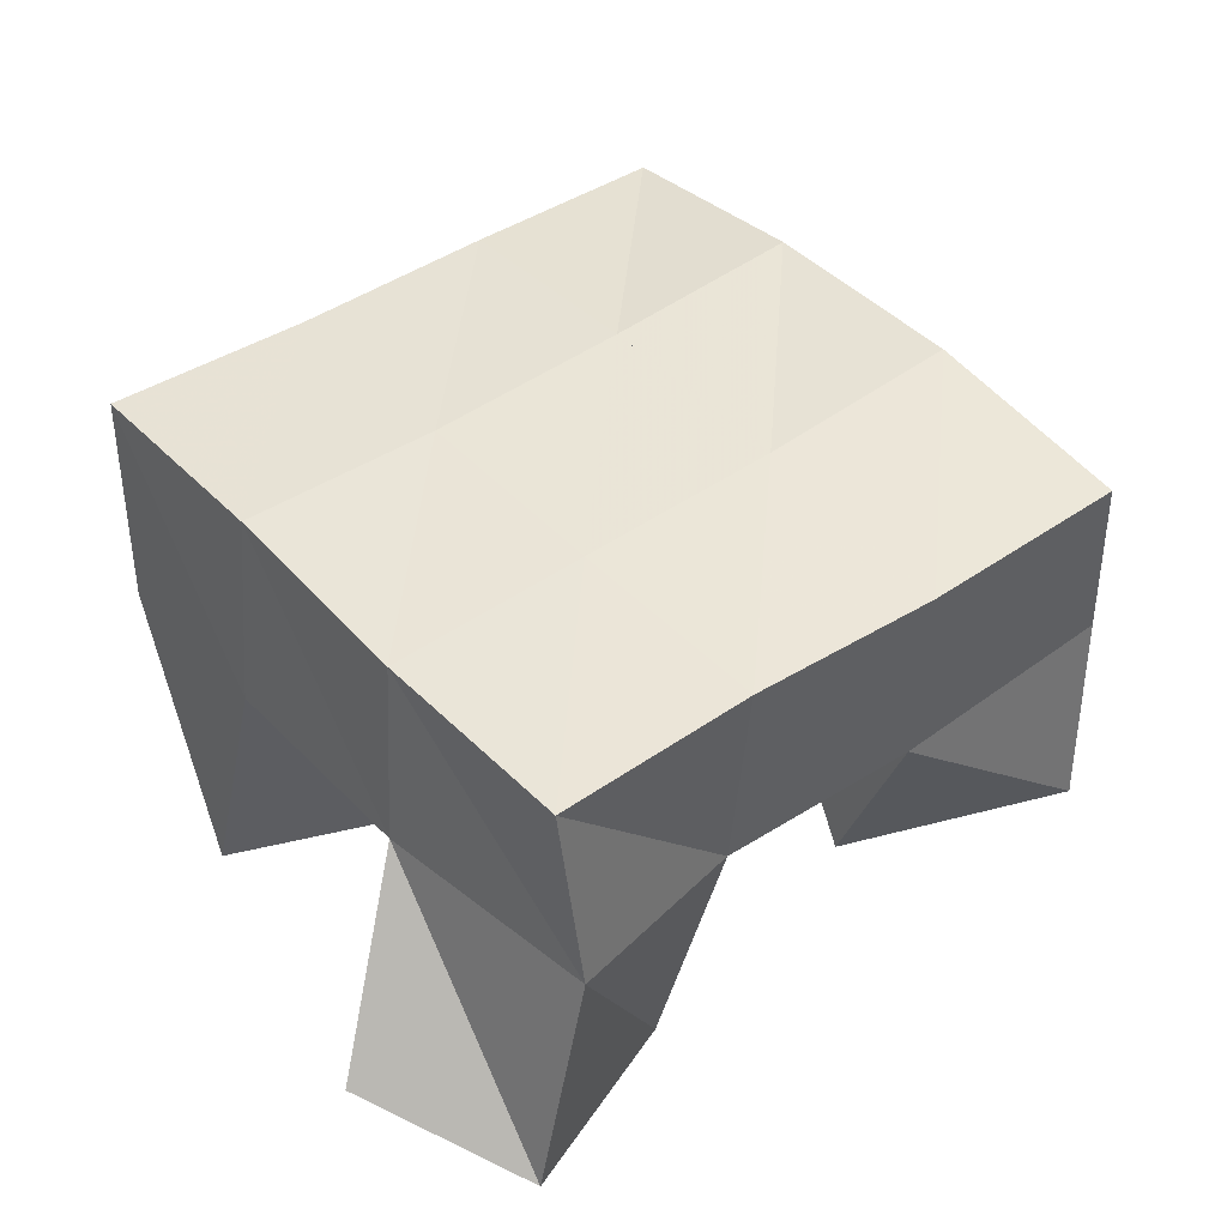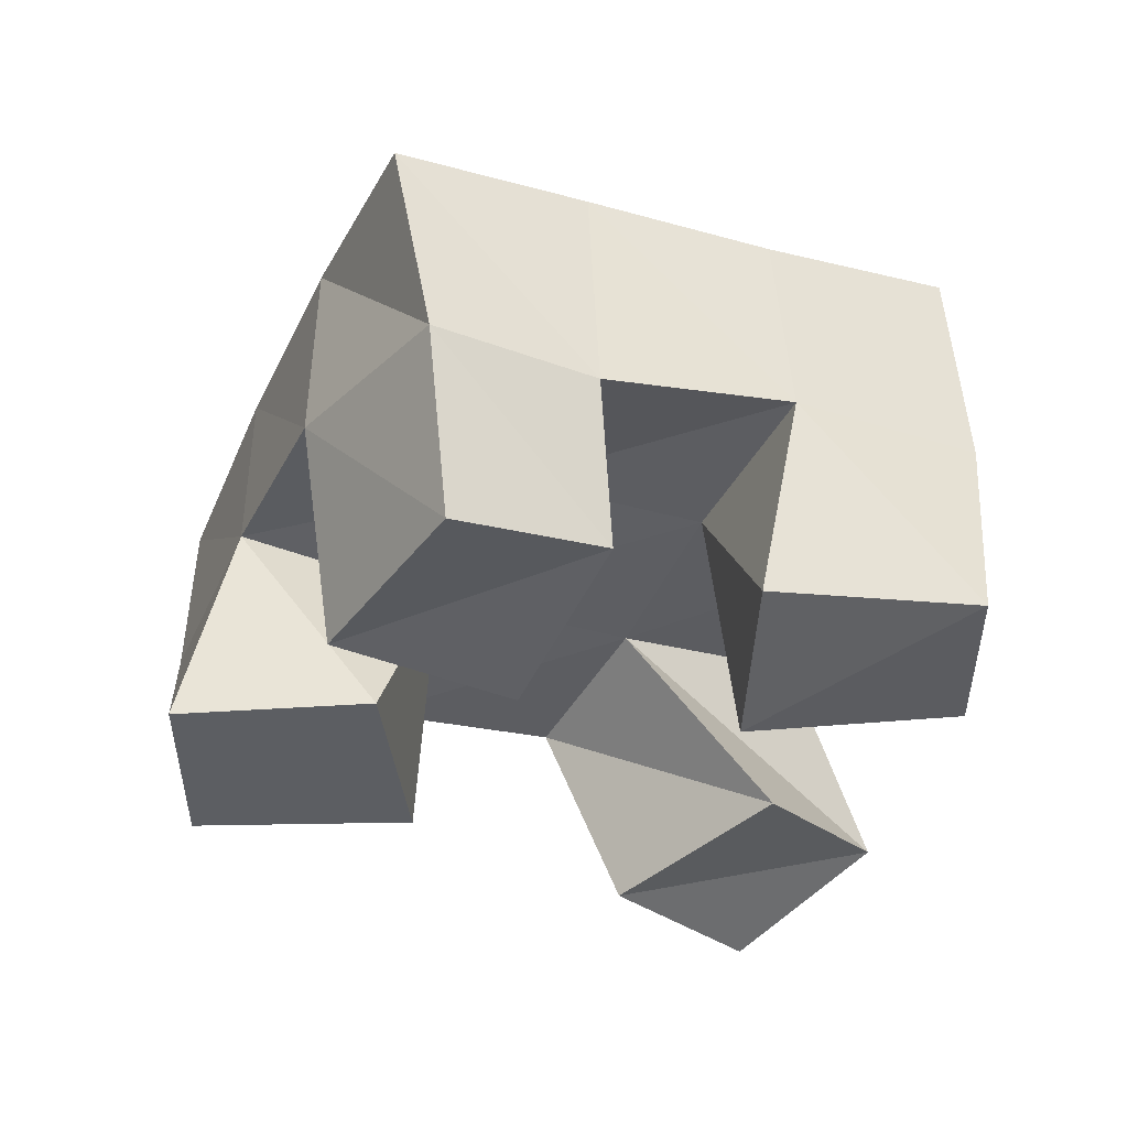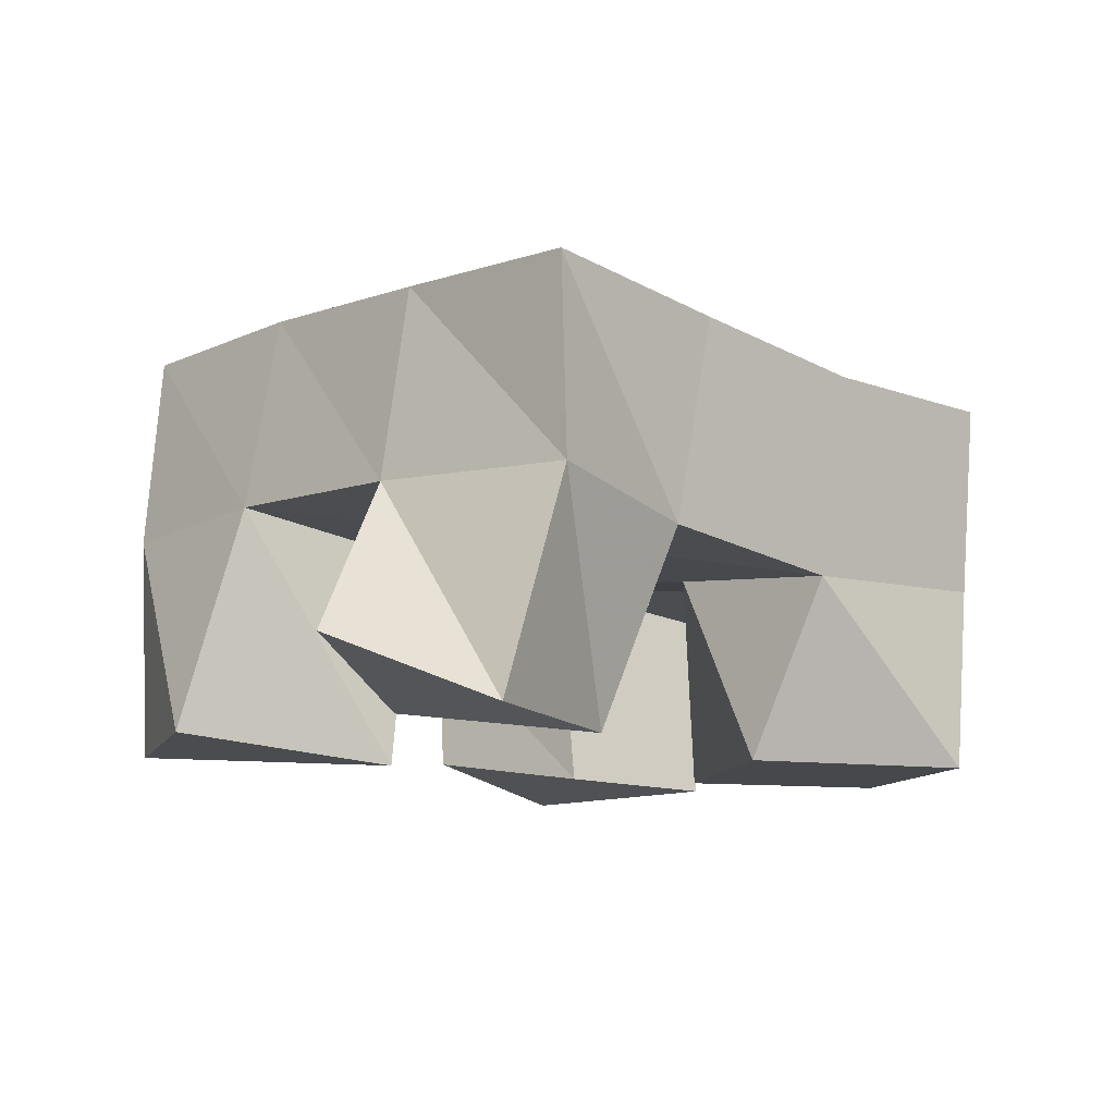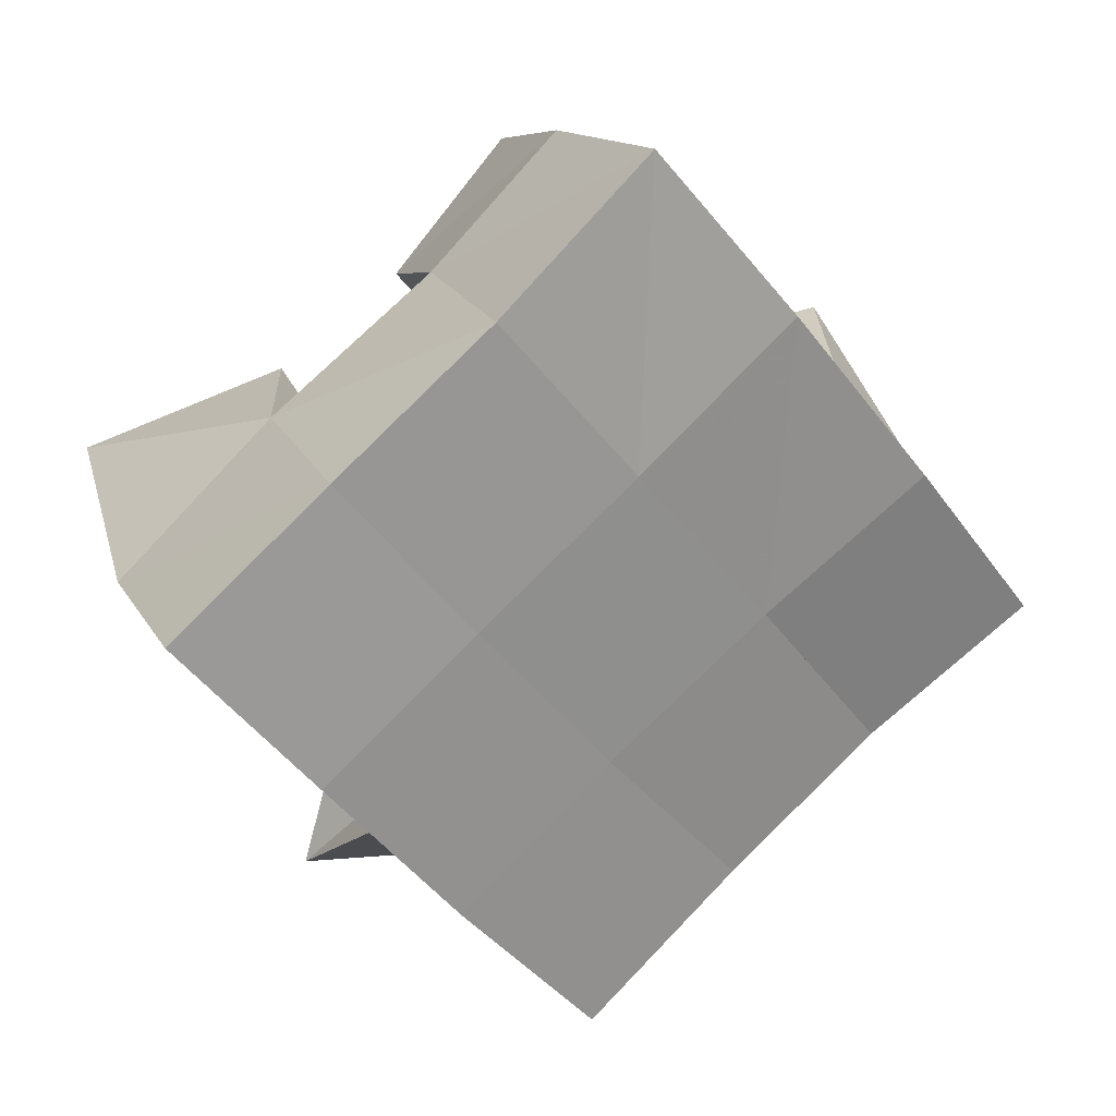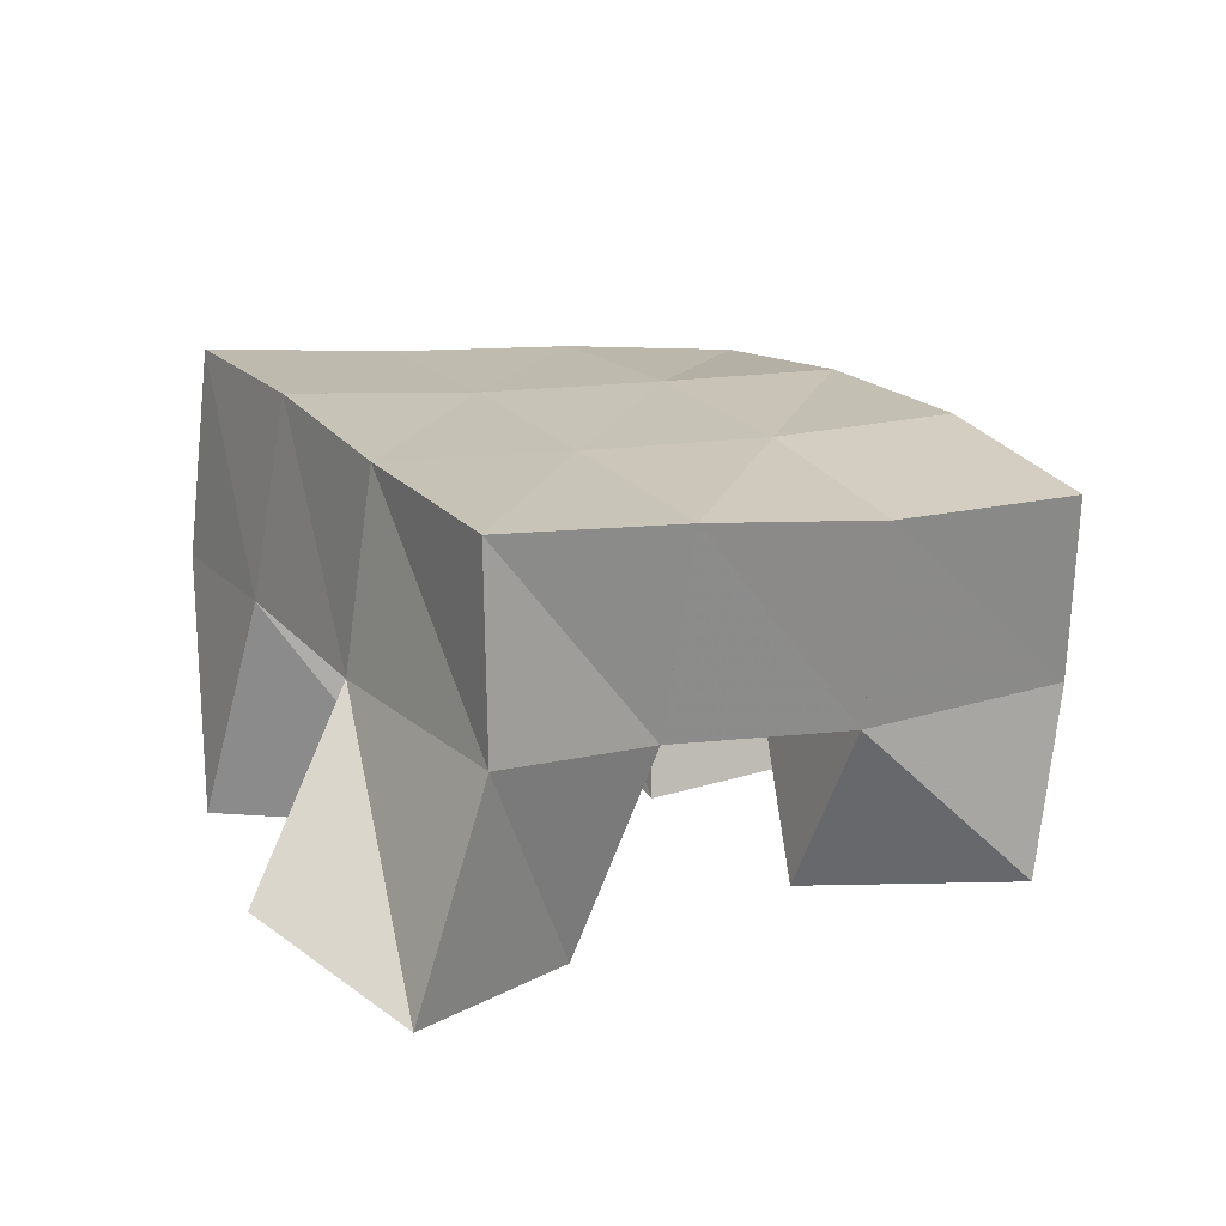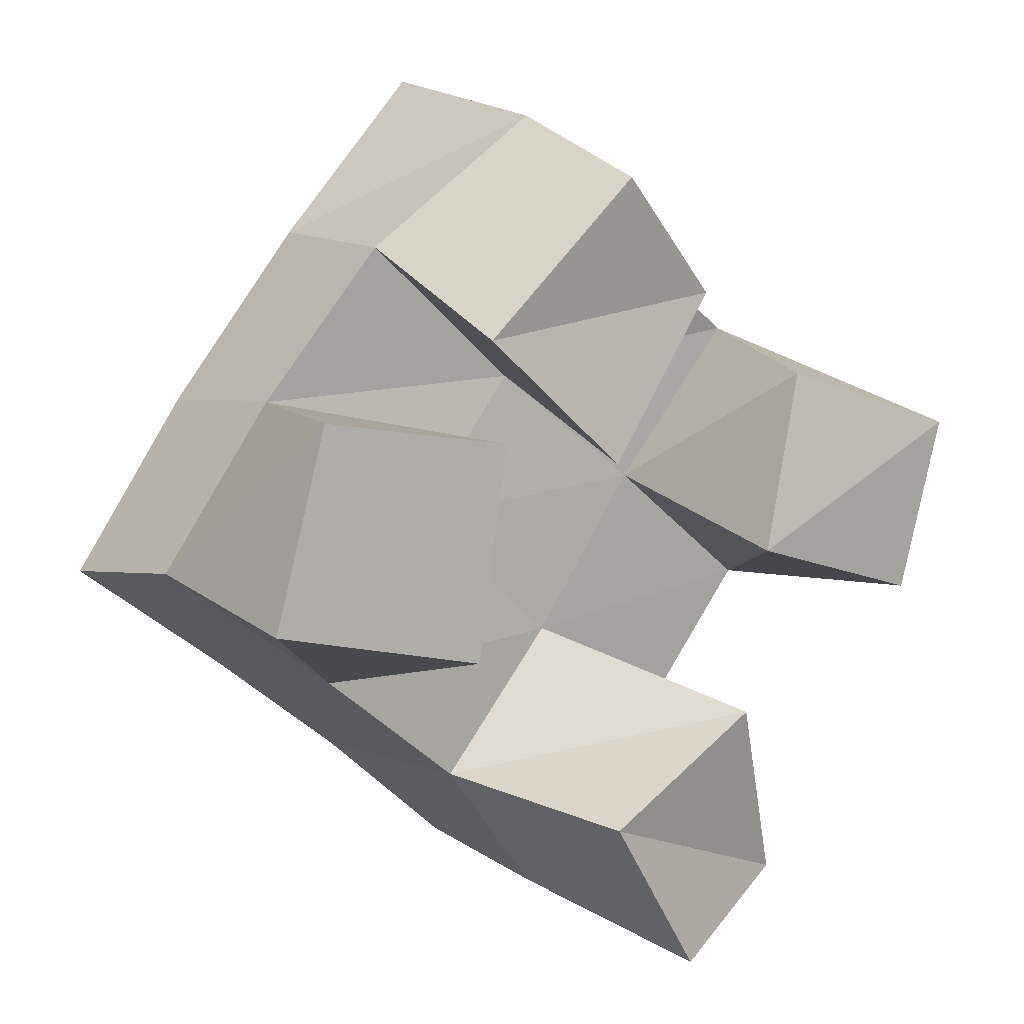
<metadata>
{"format":"obj","ext":"obj","renderer":"f3d","projection":"perspective","resolution":1024,"background":"white","views":[{"elev":-44.6,"azim":-175.2,"up":"+Z"},{"elev":-38.2,"azim":15.0,"up":"+Y"},{"elev":-11.5,"azim":175.8,"up":"+Y"},{"elev":25.7,"azim":163.0,"up":"+Z"},{"elev":19.0,"azim":-169.1,"up":"+Y"},{"elev":9.6,"azim":-33.9,"up":"+Z"}]}
</metadata>
<code>
v 1.858 0.1013 0.6128
v 1.844 0.1557 0.6228
v 1.897 0.1182 0.6273
v 1.884 0.1591 0.6602
v 1.834 0.1 0.6524
v 1.815 0.1497 0.6585
v 1.88 0.1071 0.6751
v 1.846 0.1528 0.6933
v 1.832 0.1 0.7454
v 1.835 0.1538 0.7619
v 1.866 0.1082 0.7853
v 1.867 0.1471 0.7989
v 1.796 0.1005 0.7775
v 1.794 0.1504 0.7969
v 1.836 0.1 0.8147
v 1.835 0.1441 0.8291
v 1.792 0.1 0.7009
v 1.776 0.144 0.6894
v 1.8 0.1 0.7529
v 1.805 0.1495 0.7275
v 1.738 0.1 0.7138
v 1.733 0.1465 0.7215
v 1.751 0.1 0.7614
v 1.764 0.1525 0.76
v 1.933 0.1059 0.7031
v 1.917 0.1612 0.7001
v 1.944 0.1048 0.7472
v 1.945 0.1594 0.7363
v 1.88 0.1 0.719
v 1.876 0.1555 0.732
v 1.895 0.1068 0.7632
v 1.907 0.155 0.7707
v 1.845 0.2047 0.6247
v 1.878 0.207 0.663
v 1.807 0.1994 0.6571
v 1.84 0.2027 0.6949
v 1.77 0.1935 0.6859
v 1.801 0.1994 0.7261
v 1.731 0.1929 0.7149
v 1.763 0.199 0.7562
v 1.91 0.2099 0.7035
v 1.872 0.2044 0.7341
v 1.834 0.201 0.7659
v 1.796 0.1979 0.7985
v 1.942 0.2093 0.7437
v 1.904 0.2033 0.7743
v 1.865 0.1991 0.8052
v 1.828 0.1922 0.838
f 1 2 4
f 3 1 4
f 2 6 8
f 4 2 8
f 6 5 7
f 8 6 7
f 5 1 3
f 7 5 3
f 8 7 3
f 4 8 3
f 2 1 5
f 6 2 5
f 9 10 12
f 11 9 12
f 10 14 16
f 12 10 16
f 14 13 15
f 16 14 15
f 13 9 11
f 15 13 11
f 16 15 11
f 12 16 11
f 10 9 13
f 14 10 13
f 17 18 20
f 19 17 20
f 18 22 24
f 20 18 24
f 22 21 23
f 24 22 23
f 21 17 19
f 23 21 19
f 24 23 19
f 20 24 19
f 18 17 21
f 22 18 21
f 25 26 28
f 27 25 28
f 26 30 32
f 28 26 32
f 30 29 31
f 32 30 31
f 29 25 27
f 31 29 27
f 32 31 27
f 28 32 27
f 26 25 29
f 30 26 29
f 2 33 34
f 4 2 34
f 33 35 36
f 34 33 36
f 35 6 8
f 36 35 8
f 6 2 4
f 8 6 4
f 36 8 4
f 34 36 4
f 33 2 6
f 35 33 6
f 6 35 36
f 8 6 36
f 35 37 38
f 36 35 38
f 37 18 20
f 38 37 20
f 18 6 8
f 20 18 8
f 38 20 8
f 36 38 8
f 35 6 18
f 37 35 18
f 18 37 38
f 20 18 38
f 37 39 40
f 38 37 40
f 39 22 24
f 40 39 24
f 22 18 20
f 24 22 20
f 40 24 20
f 38 40 20
f 37 18 22
f 39 37 22
f 4 34 41
f 26 4 41
f 34 36 42
f 41 34 42
f 36 8 30
f 42 36 30
f 8 4 26
f 30 8 26
f 42 30 26
f 41 42 26
f 34 4 8
f 36 34 8
f 8 36 42
f 30 8 42
f 36 38 43
f 42 36 43
f 38 20 10
f 43 38 10
f 20 8 30
f 10 20 30
f 43 10 30
f 42 43 30
f 36 8 20
f 38 36 20
f 20 38 43
f 10 20 43
f 38 40 44
f 43 38 44
f 40 24 14
f 44 40 14
f 24 20 10
f 14 24 10
f 44 14 10
f 43 44 10
f 38 20 24
f 40 38 24
f 26 41 45
f 28 26 45
f 41 42 46
f 45 41 46
f 42 30 32
f 46 42 32
f 30 26 28
f 32 30 28
f 46 32 28
f 45 46 28
f 41 26 30
f 42 41 30
f 30 42 46
f 32 30 46
f 42 43 47
f 46 42 47
f 43 10 12
f 47 43 12
f 10 30 32
f 12 10 32
f 47 12 32
f 46 47 32
f 42 30 10
f 43 42 10
f 10 43 47
f 12 10 47
f 43 44 48
f 47 43 48
f 44 14 16
f 48 44 16
f 14 10 12
f 16 14 12
f 48 16 12
f 47 48 12
f 43 10 14
f 44 43 14

</code>
